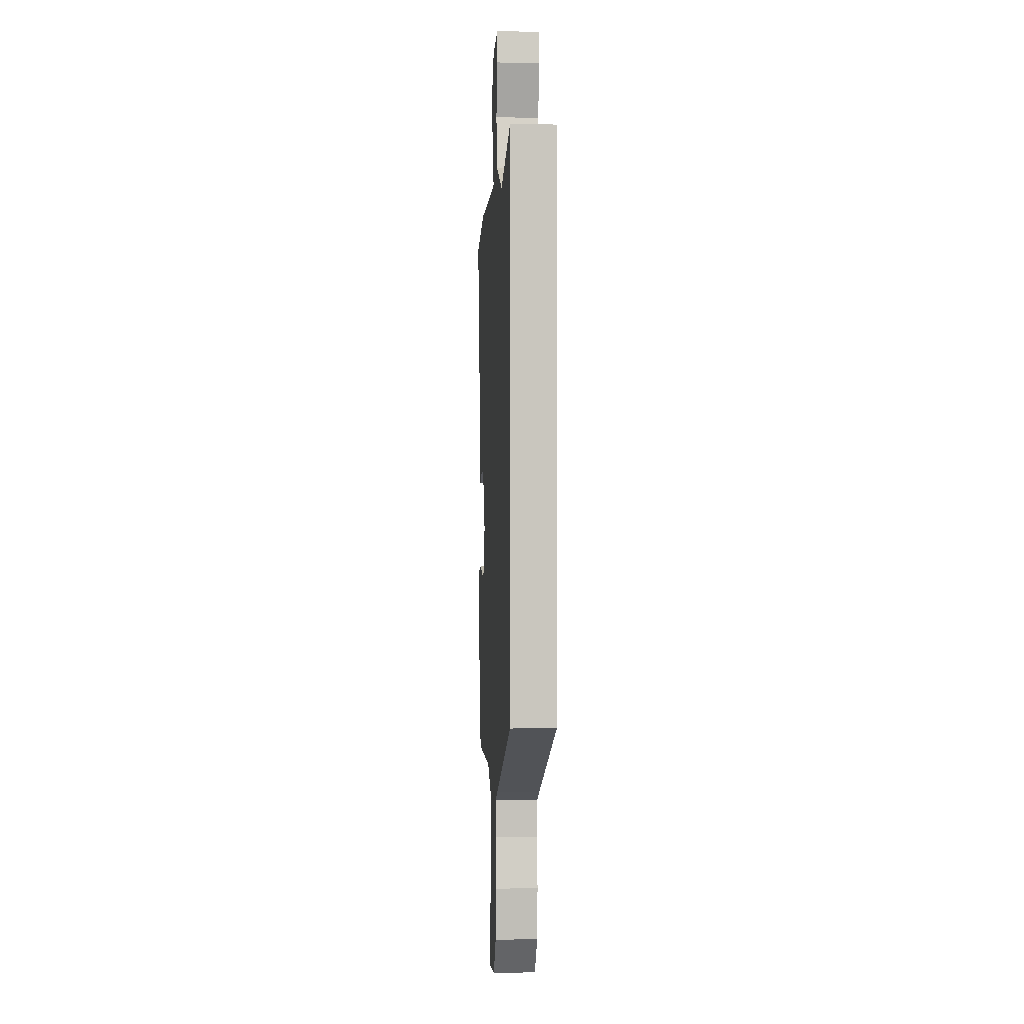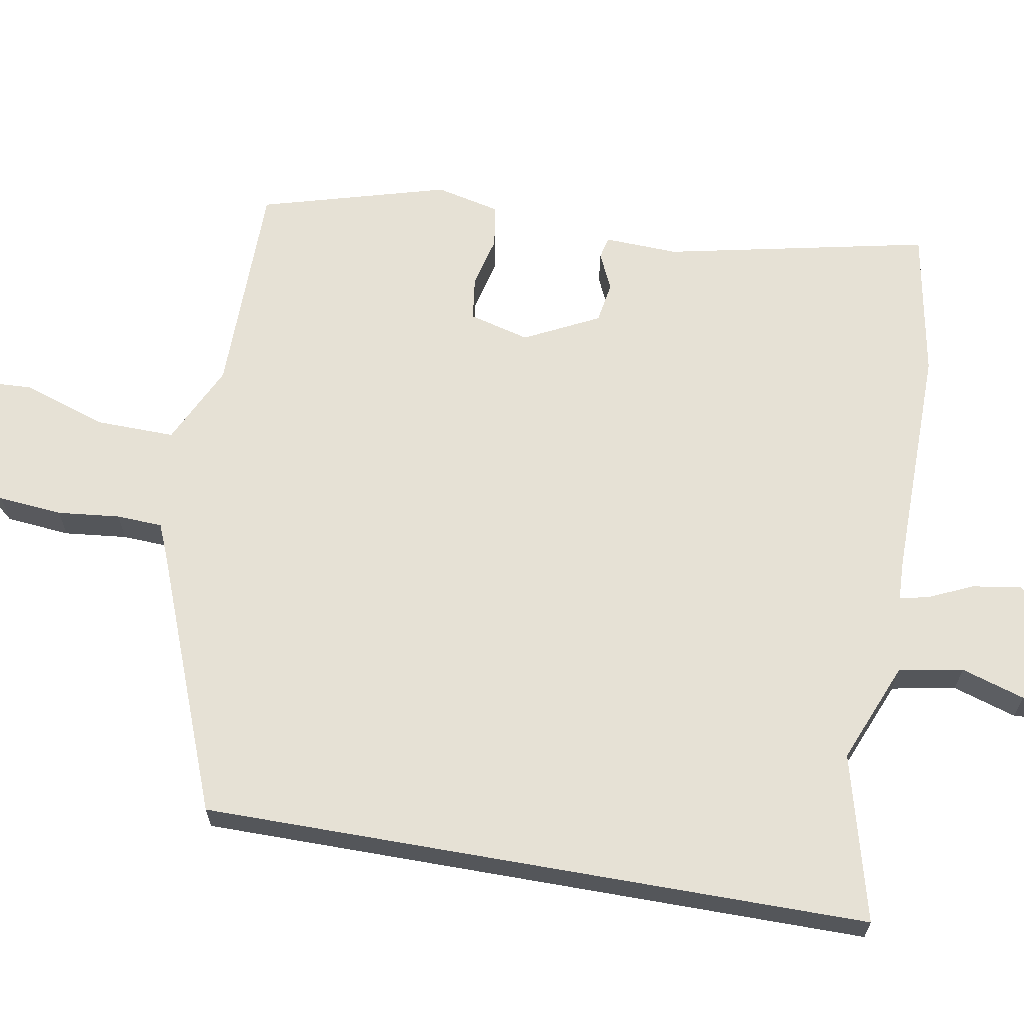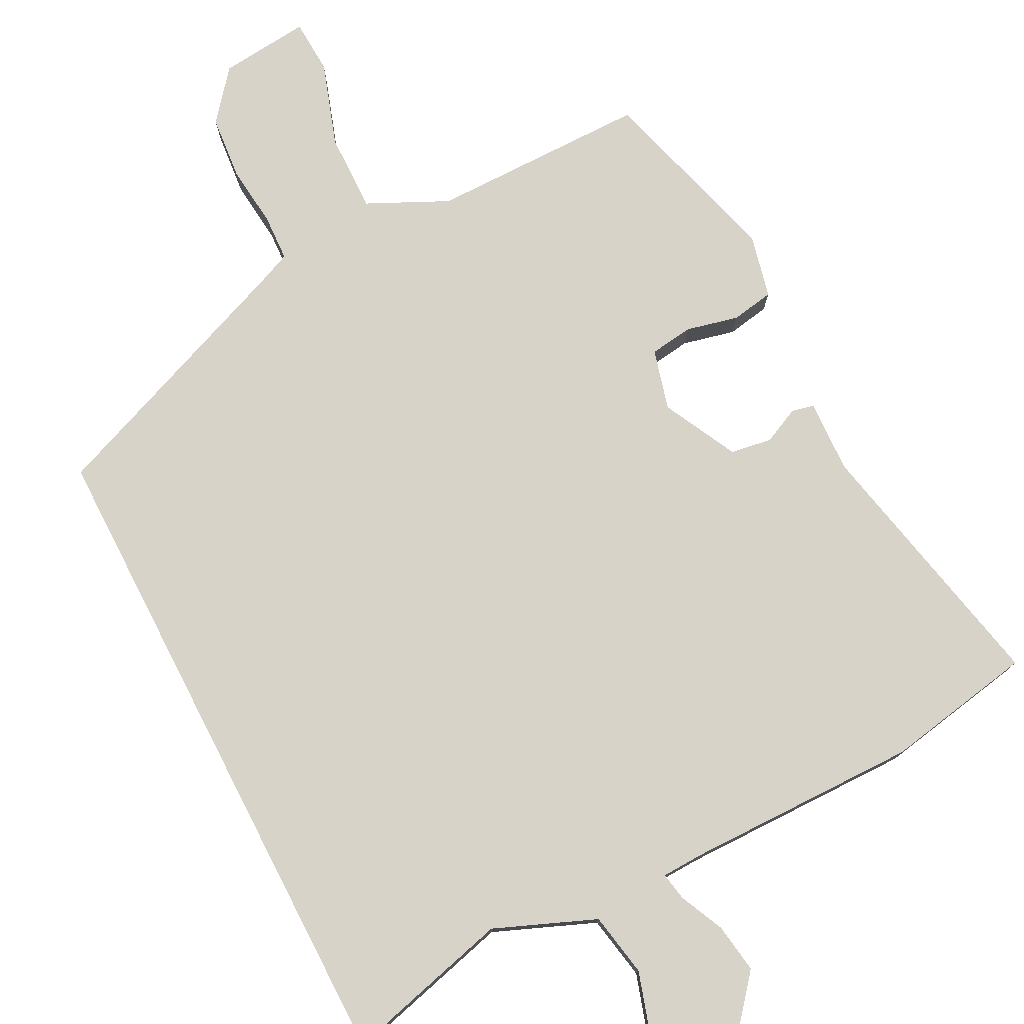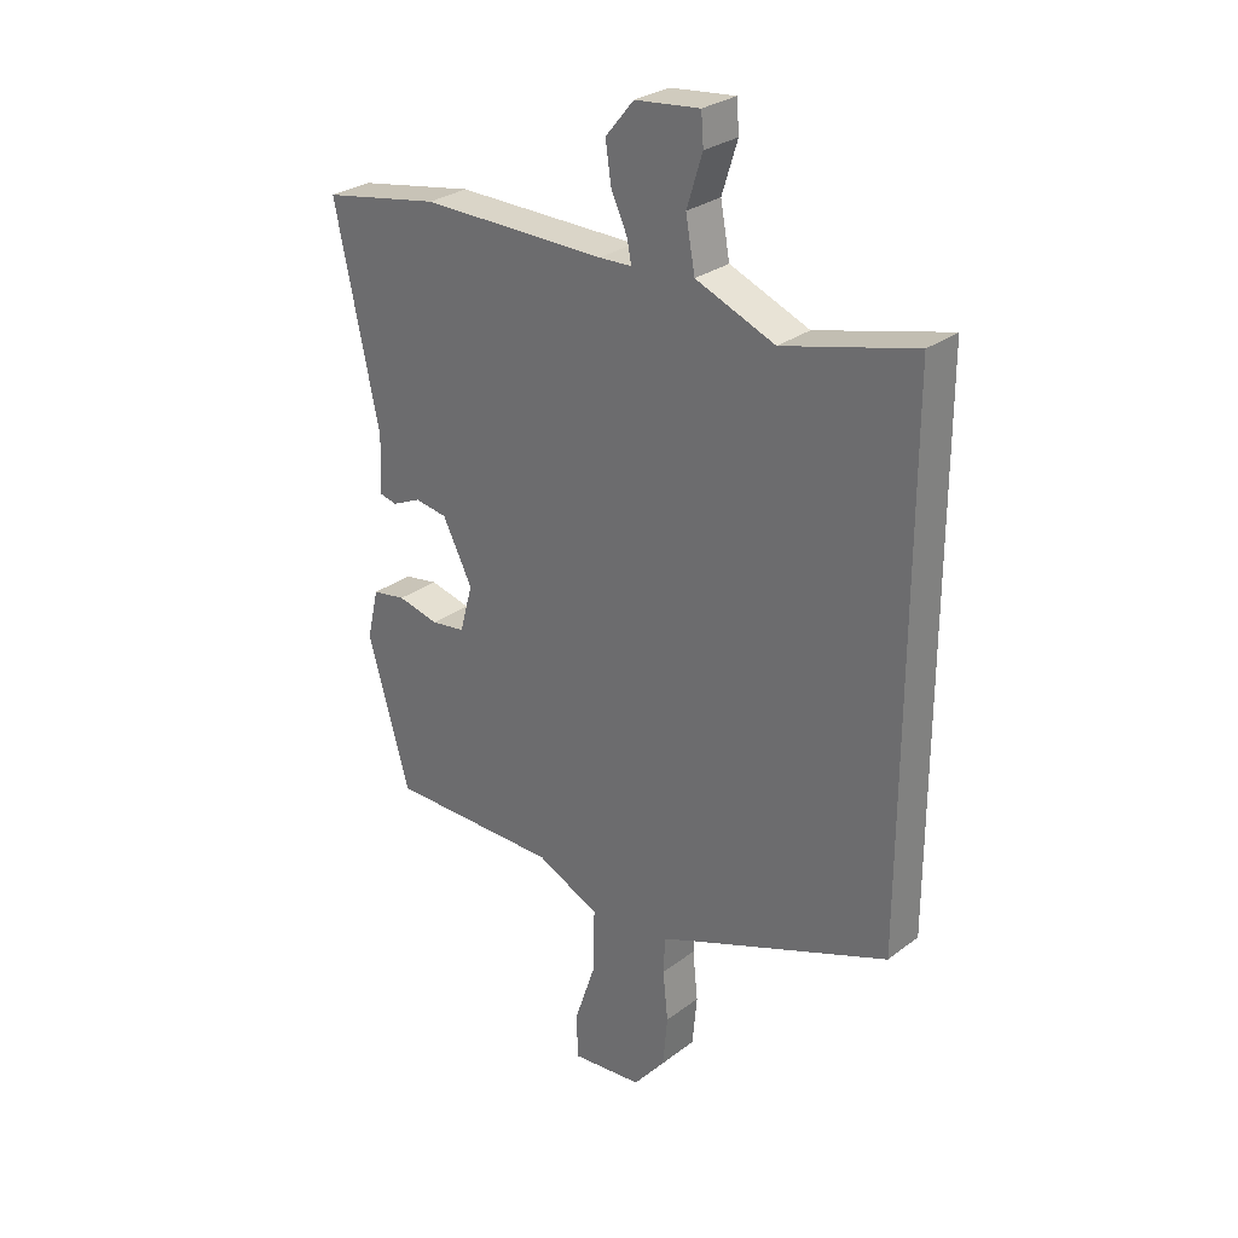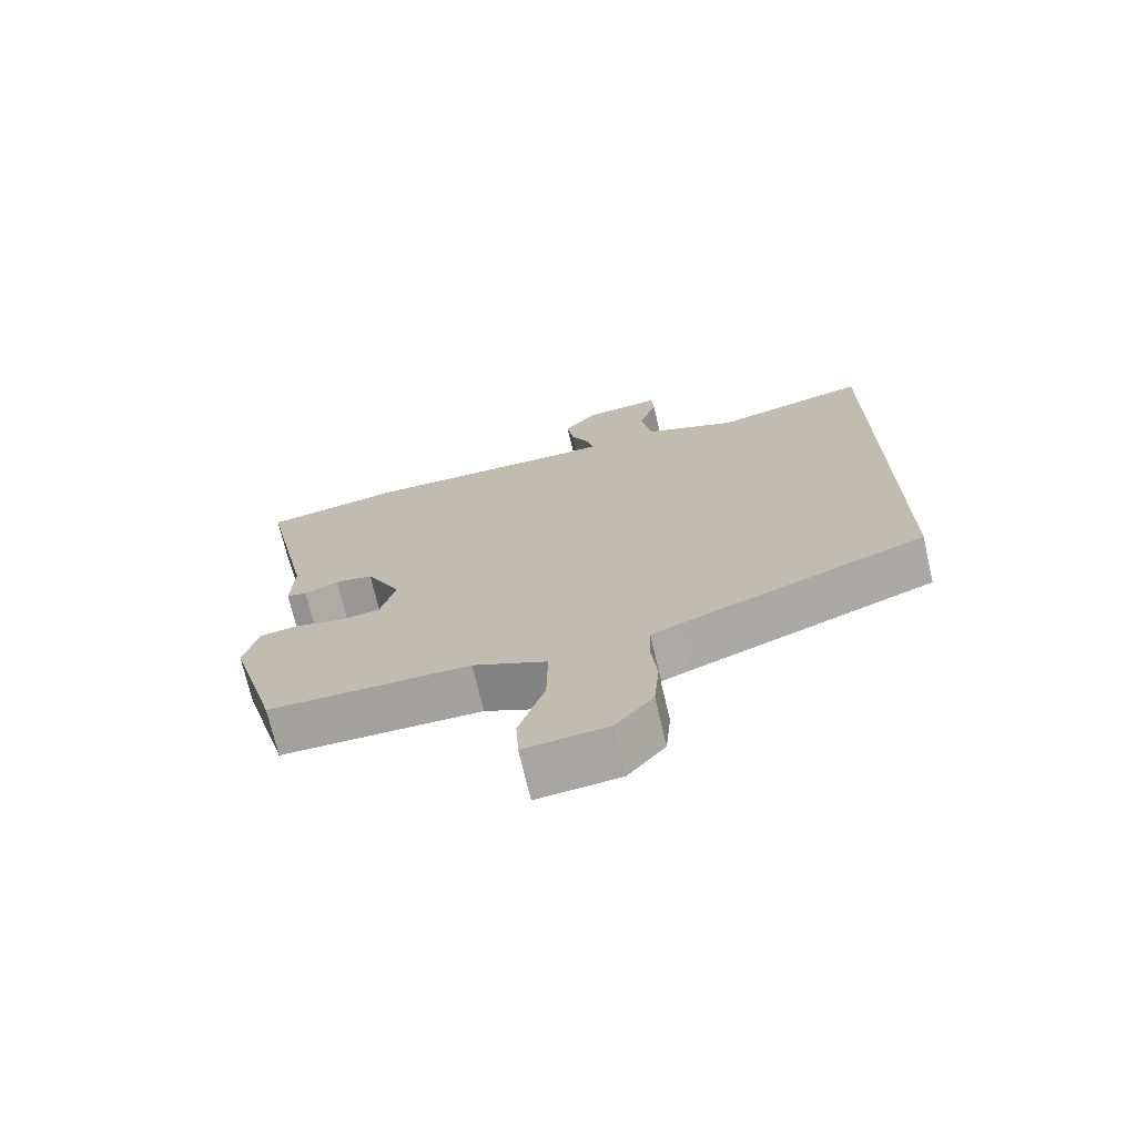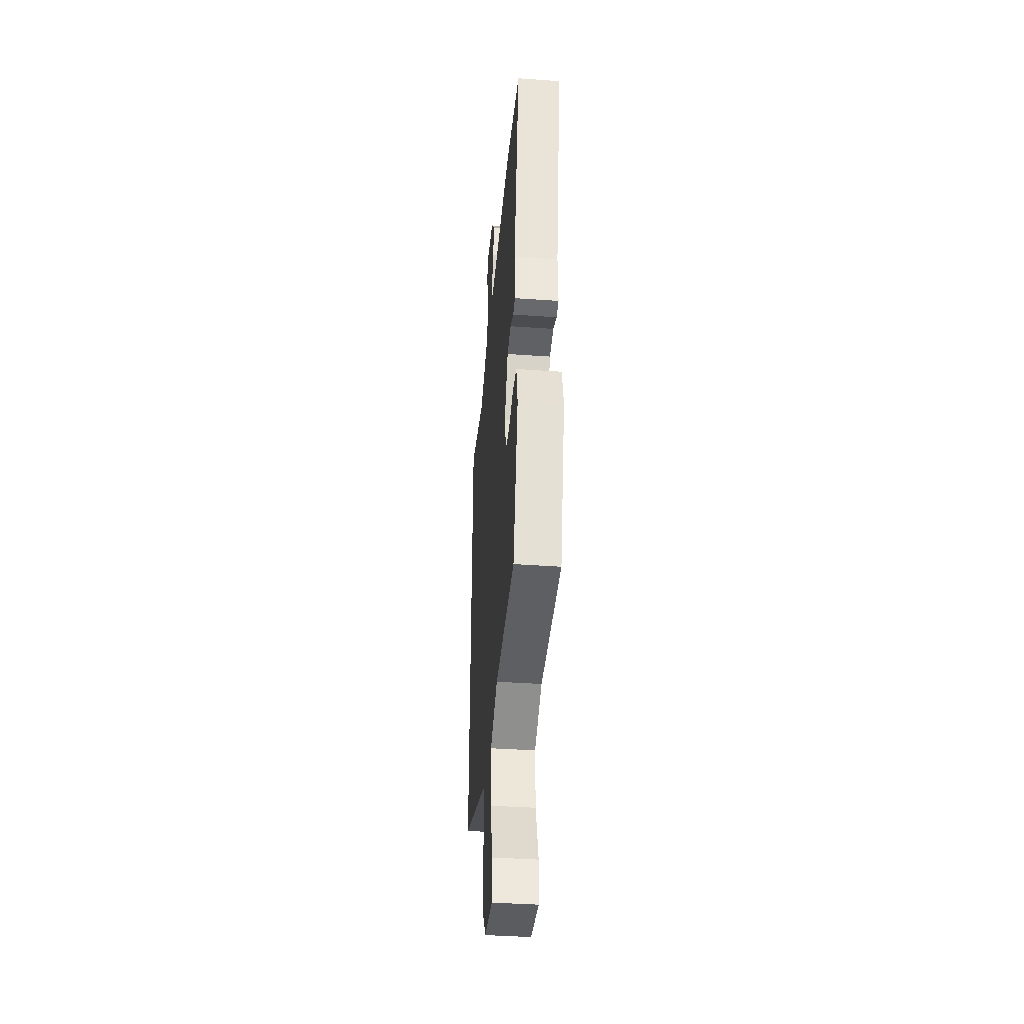
<metadata>
{"format":"obj","ext":"obj","renderer":"f3d","projection":"perspective","resolution":1024,"background":"white","views":[{"elev":-0.5,"azim":-93.5,"up":"+Z"},{"elev":64.8,"azim":-80.0,"up":"+Y"},{"elev":76.9,"azim":-27.3,"up":"+Y"},{"elev":28.6,"azim":-138.3,"up":"+Z"},{"elev":-72.0,"azim":-166.9,"up":"+Z"},{"elev":-39.6,"azim":85.0,"up":"+Z"}]}
</metadata>
<code>
v 0.45 0.07 -0.485
v 0.154 0.07 -0.486
v 0.045 0.07 -0.538
v 0.047 0.07 -0.645
v 0.085 0.07 -0.759
v 0.081 0.07 -0.833
v -0.041 0.07 -0.821
v -0.096 0.07 -0.754
v -0.104 0.07 -0.667
v -0.095 0.07 -0.582
v -0.098 0.07 -0.52
v -0.143 0.07 -0.501
v -0.5 0.07 -0.362
v -0.5 0.07 0.541
v -0.273 0.07 0.482
v -0.136 0.07 0.538
v -0.12 0.07 0.625
v -0.147 0.07 0.711
v -0.143 0.07 0.764
v -0.031 0.07 0.752
v 0.018 0.07 0.693
v 0.008 0.07 0.626
v -0.02 0.07 0.565
v -0.027 0.07 0.527
v 0.029 0.07 0.525
v 0.348 0.07 0.528
v 0.551 0.07 0.491
v 0.475 0.07 0.132
v 0.479 0.07 0.032
v 0.449 0.07 0.025
v 0.399 0.07 0.048
v 0.343 0.07 0.039
v 0.292 0.07 -0.062
v 0.314 0.07 -0.144
v 0.373 0.07 -0.152
v 0.444 0.07 -0.135
v 0.502 0.07 -0.145
v 0.522 0.07 -0.231
v 0.45 0 -0.485
v 0.154 0 -0.486
v 0.045 0 -0.538
v 0.047 0 -0.645
v 0.085 0 -0.759
v 0.081 0 -0.833
v -0.041 0 -0.821
v -0.096 0 -0.754
v -0.104 0 -0.667
v -0.095 0 -0.582
v -0.098 0 -0.52
v -0.143 0 -0.501
v -0.5 0 -0.362
v -0.5 0 0.541
v -0.273 0 0.482
v -0.136 0 0.538
v -0.12 0 0.625
v -0.147 0 0.711
v -0.143 0 0.764
v -0.031 0 0.752
v 0.018 0 0.693
v 0.008 0 0.626
v -0.02 0 0.565
v -0.027 0 0.527
v 0.029 0 0.525
v 0.348 0 0.528
v 0.551 0 0.491
v 0.475 0 0.132
v 0.479 0 0.032
v 0.449 0 0.025
v 0.399 0 0.048
v 0.343 0 0.039
v 0.292 0 -0.062
v 0.314 0 -0.144
v 0.373 0 -0.152
v 0.444 0 -0.135
v 0.502 0 -0.145
v 0.522 0 -0.231
f 35 36 37 38
f 34 35 38 1
f 28 29 30 31
f 28 31 32
f 25 26 27 28
f 24 25 28 32
f 20 21 22 23
f 20 23 24
f 17 18 19 20
f 16 17 20 24
f 15 16 24 32
f 12 13 14 15
f 11 12 15 32
f 7 8 9 10
f 4 5 6 7
f 3 4 7 10
f 2 3 10 11
f 34 1 2
f 33 34 2 11
f 11 32 33
f 76 75 74 73
f 39 76 73 72
f 69 68 67 66
f 70 69 66
f 66 65 64 63
f 70 66 63 62
f 61 60 59 58
f 62 61 58
f 58 57 56 55
f 62 58 55 54
f 70 62 54 53
f 53 52 51 50
f 70 53 50 49
f 48 47 46 45
f 45 44 43 42
f 48 45 42 41
f 49 48 41 40
f 40 39 72
f 49 40 72 71
f 71 70 49
f 1 39 40 2
f 2 40 41 3
f 3 41 42 4
f 4 42 43 5
f 5 43 44 6
f 6 44 45 7
f 7 45 46 8
f 8 46 47 9
f 9 47 48 10
f 10 48 49 11
f 11 49 50 12
f 12 50 51 13
f 13 51 52 14
f 14 52 53 15
f 15 53 54 16
f 16 54 55 17
f 17 55 56 18
f 18 56 57 19
f 19 57 58 20
f 20 58 59 21
f 21 59 60 22
f 22 60 61 23
f 23 61 62 24
f 24 62 63 25
f 25 63 64 26
f 26 64 65 27
f 27 65 66 28
f 28 66 67 29
f 29 67 68 30
f 30 68 69 31
f 31 69 70 32
f 32 70 71 33
f 33 71 72 34
f 34 72 73 35
f 35 73 74 36
f 36 74 75 37
f 37 75 76 38
f 38 76 39 1

</code>
